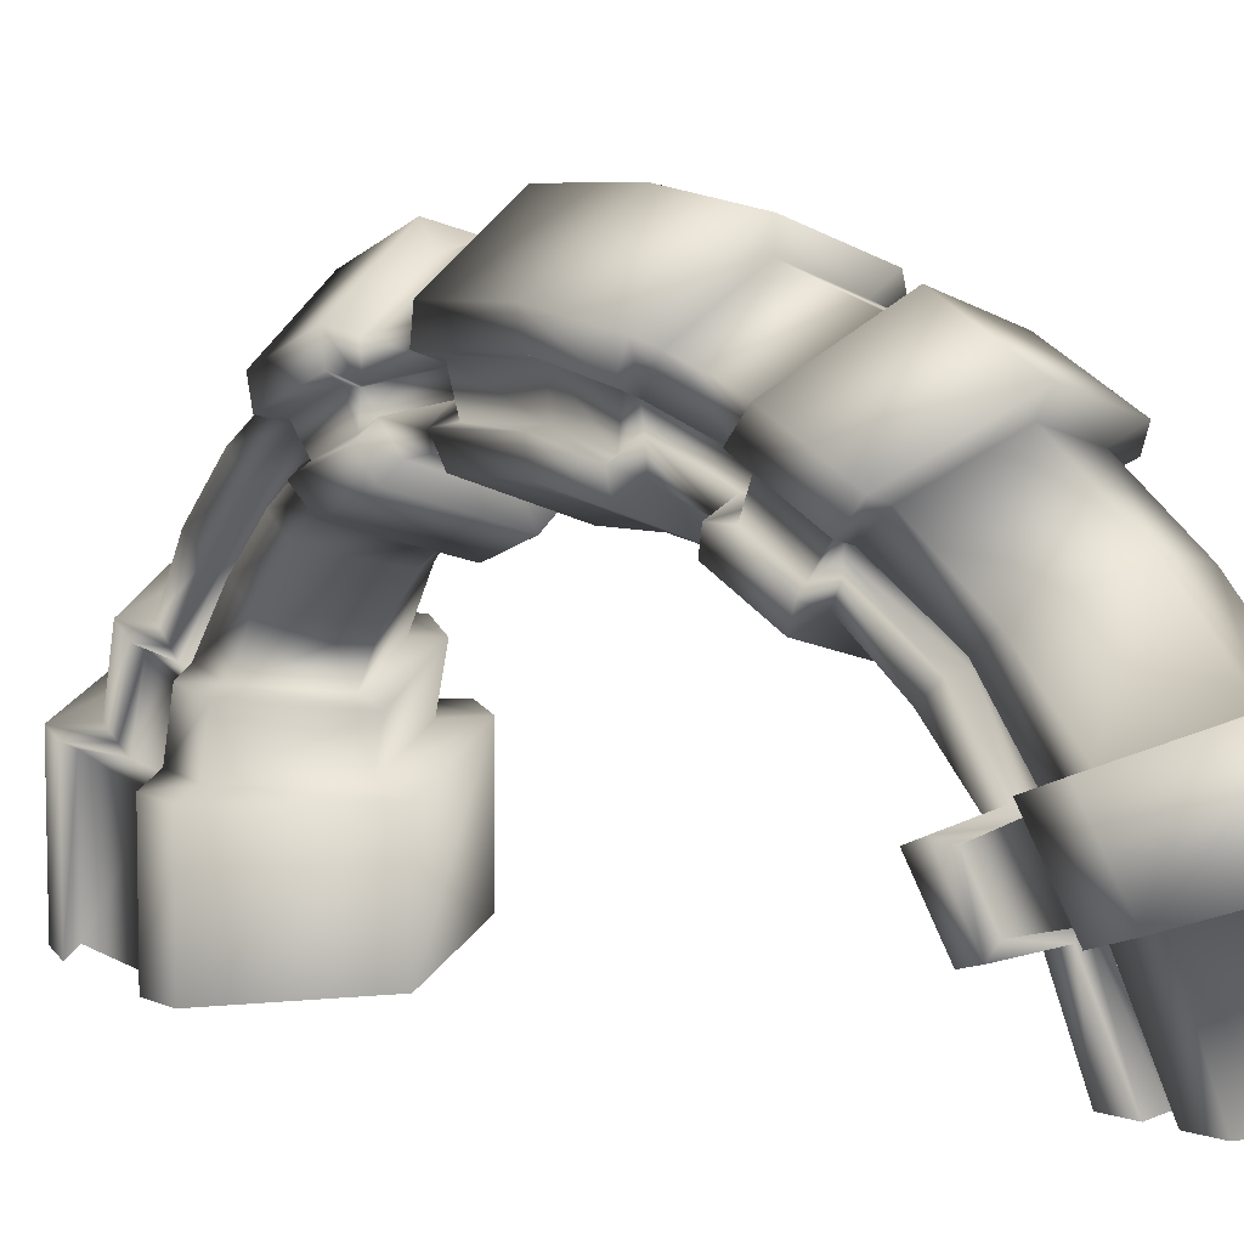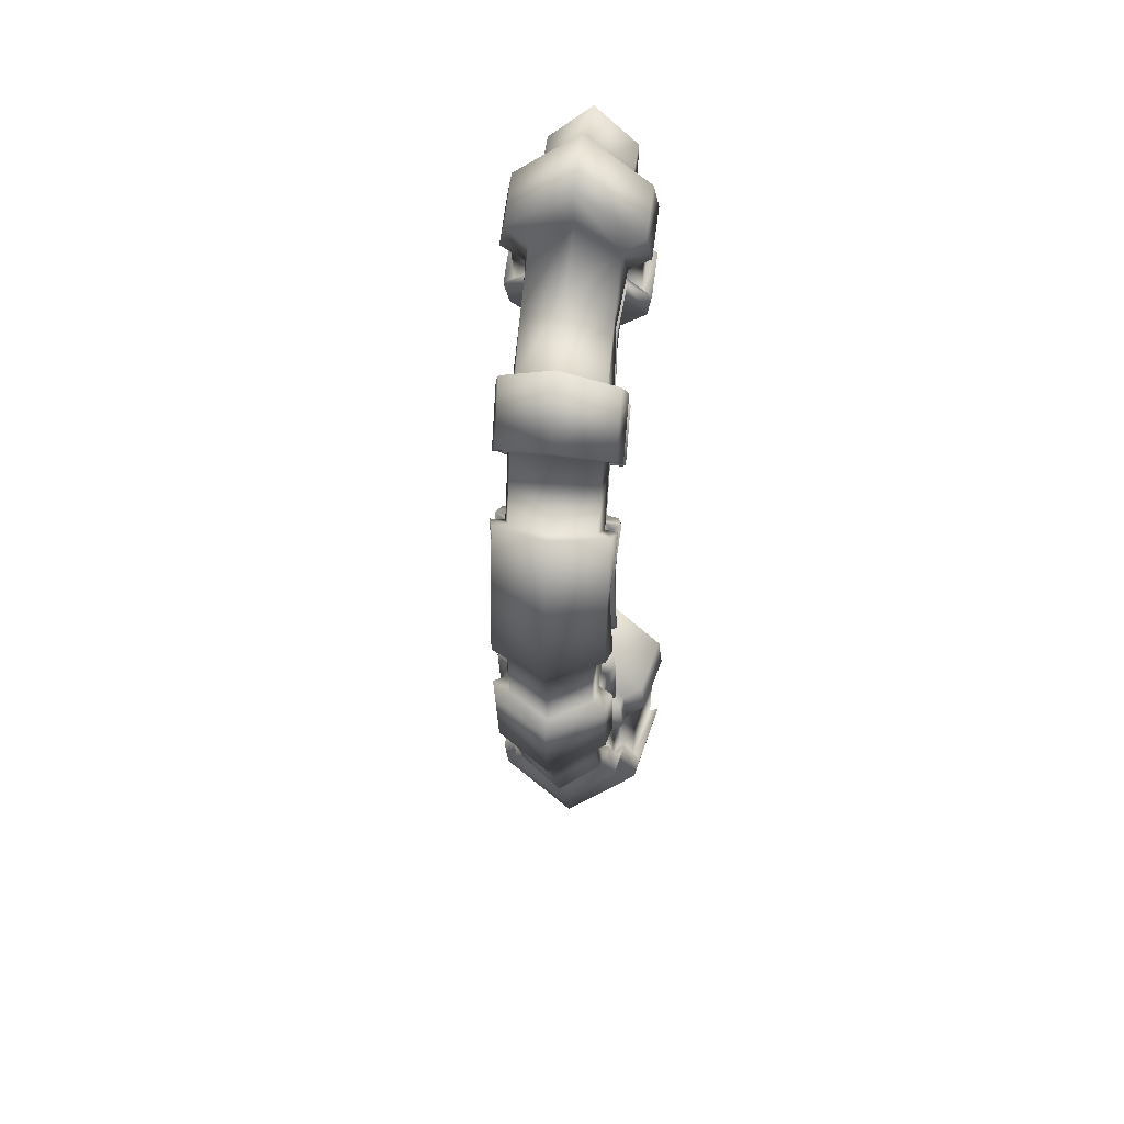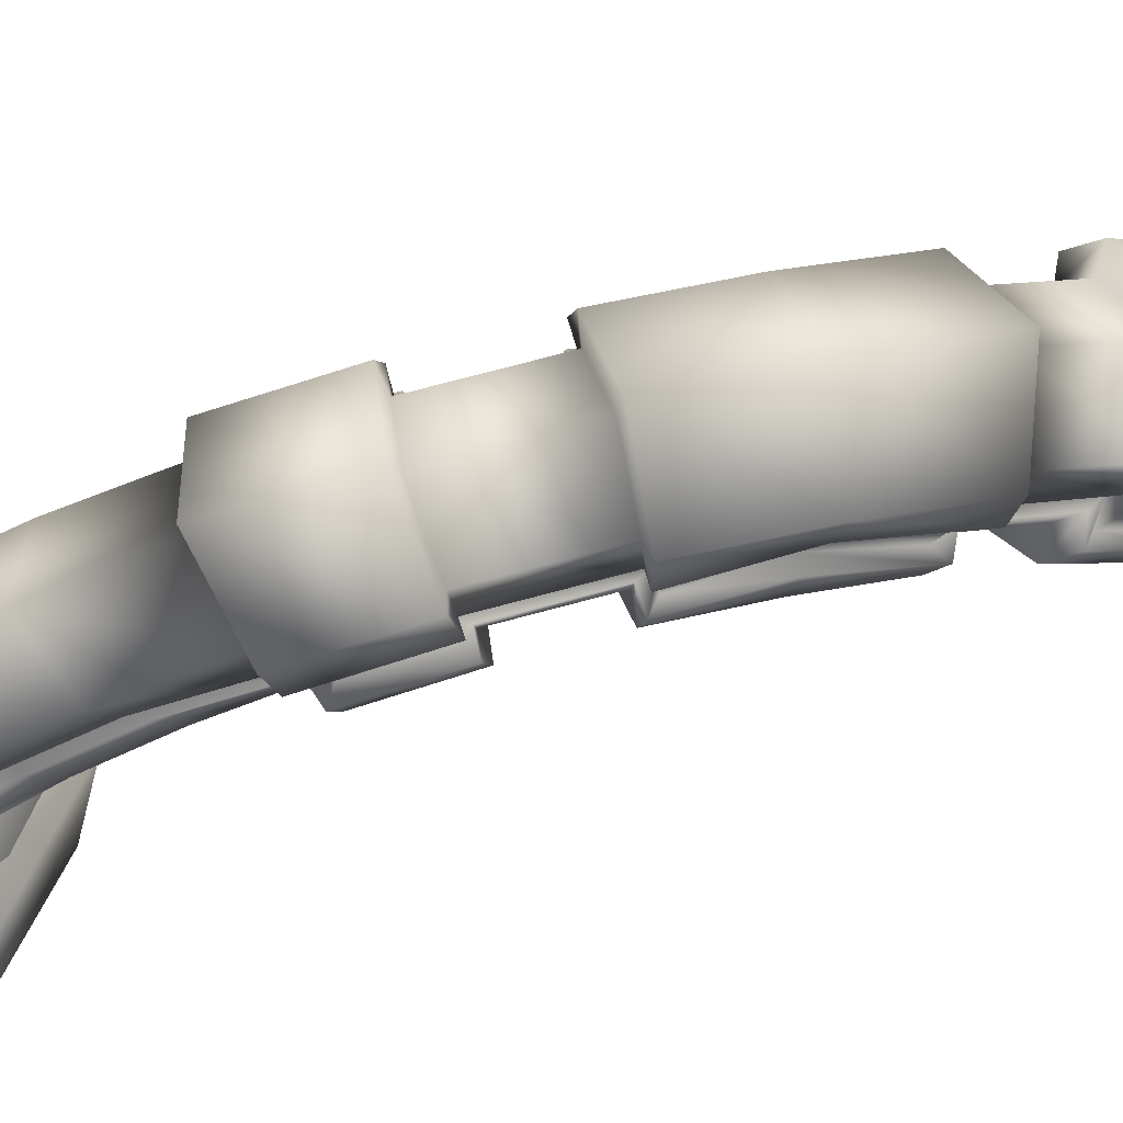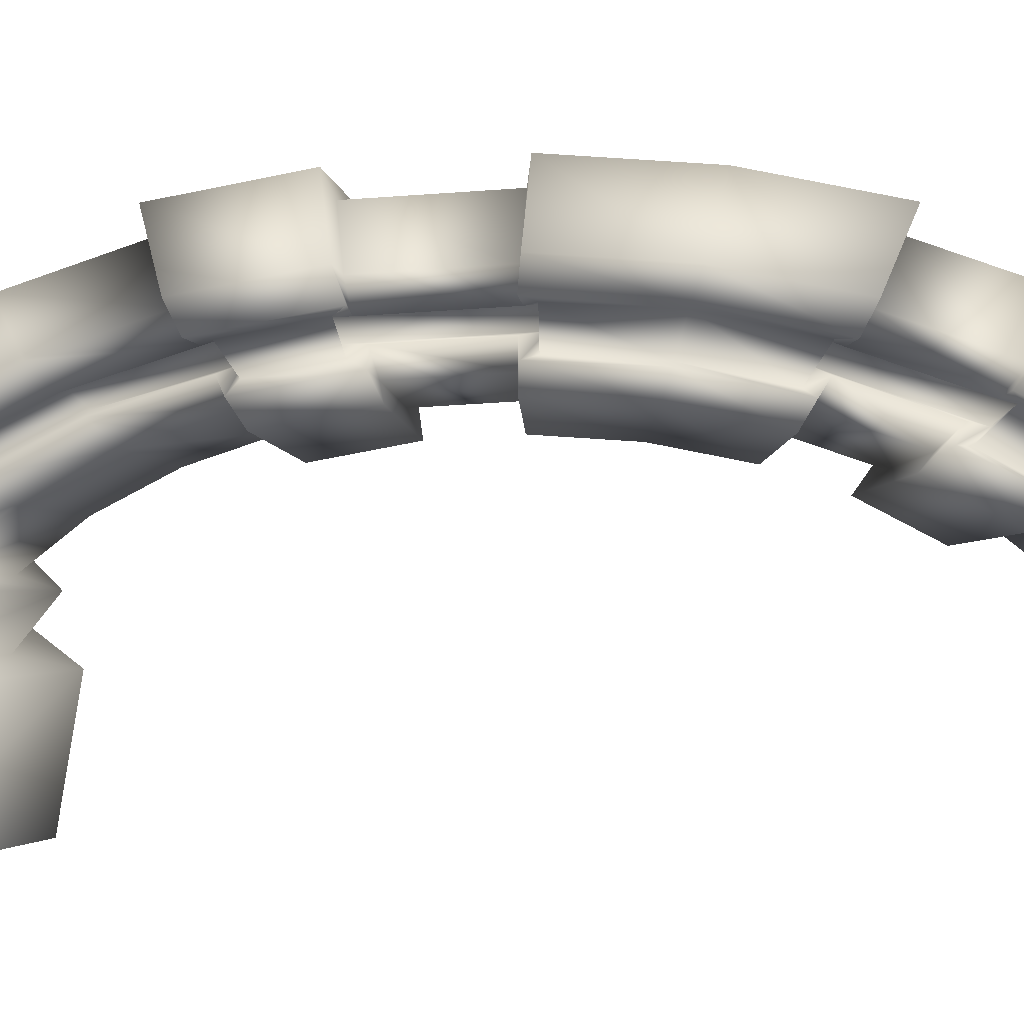
<metadata>
{"format":"obj","ext":"obj","renderer":"f3d","projection":"perspective","resolution":1024,"background":"white","views":[{"elev":0.2,"azim":-28.5,"up":"+Y"},{"elev":47.3,"azim":-158.2,"up":"+Z"},{"elev":54.0,"azim":-106.0,"up":"+Y"},{"elev":3.2,"azim":-85.5,"up":"+Y"}]}
</metadata>
<code>
o warm/cold1_Torus.001
v -4.223 3.049 9.272
v -4.647 2.963 8.893
v -3.806 3.163 8.893
v -4.396 3.776 9.145
v -4.413 3.85 9.528
v -4.805 3.629 8.771
v -3.964 3.829 8.771
v -3.756 3.919 8.972
v -3.908 3.814 8.497
v -3.983 3.891 8.466
v -3.695 3.886 8.705
v -3.808 3.174 8.617
v -3.916 3.153 8.617
v -3.918 3.161 8.412
v -3.81 3.182 8.412
v -3.989 3.837 8.27
v -3.903 3.772 8.297
v -3.779 3.842 8.088
v -3.796 3.924 8.683
v -3.849 4.14 7.946
v -3.676 3.807 8.109
v -3.773 4.216 7.914
v -3.709 3.752 7.841
v -3.941 3.734 8.023
v -4.333 3.513 7.267
v -3.803 4.148 7.652
v -4.035 4.13 7.835
v -4.416 3.863 7.1
v -4.434 3.937 7.483
v -5.092 3.842 7.652
v -4.877 3.93 7.835
v -4.998 3.446 7.841
v -5.15 3.889 7.914
v -4.939 3.994 8.086
v -5.053 3.48 8.109
v -5.048 3.856 7.946
v -5.083 3.999 8.512
v -4.854 3.933 8.134
v -4.977 3.558 8.088
v -4.998 3.639 8.683
v -4.786 3.648 8.27
v -4.834 3.551 8.297
v -4.816 3.693 8.466
v -4.546 3.011 8.412
v -4.652 2.982 8.412
v -4.544 3.003 8.617
v -4.65 2.974 8.617
v -4.849 3.59 8.497
v -5.072 3.559 8.705
v -5.184 4.034 8.479
v -5.032 3.616 8.972
v -5.147 4.104 8.74
v -4.921 4.116 8.539
v -4.54 4.383 9.274
v -4.522 4.309 8.891
v -3.872 4.406 8.74
v -4.08 4.316 8.539
v -3.807 4.361 8.479
v -4.012 4.253 8.288
v -3.882 4.284 8.512
v -4.046 4.155 8.341
v -4.057 4.122 8.134
v -4.27 4.642 7.932
v -4.163 4.667 7.931
v -4.252 4.569 7.76
v -4.271 5.103 7.348
v -4.202 5.052 7.451
v -4.263 4.987 7.229
v -4.171 5.133 7.449
v -4.079 5.135 7.554
v -4.132 4.951 7.161
v -4.227 5.366 7.004
v -4.153 5.449 6.954
v -4.179 5.15 6.781
v -4.316 5.279 7.013
v -4.27 5.343 6.895
v -4.312 5.179 6.862
v -4.391 5.595 6.084
v -4.378 5.458 6.044
v -4.297 5.645 6.179
v -4.334 5.588 6.226
v -4.208 5.679 6.28
v -4.413 5.722 6.333
v -4.887 5.847 6.479
v -4.356 5.482 7.038
v -4.298 5.833 6.371
v -4.333 5.983 5.594
v -4.923 5.998 6.551
v -4.962 6.163 5.691
v -5.408 5.57 6.371
v -5.255 5.522 6.333
v -5.443 5.719 5.594
v -5.419 5.391 6.281
v -5.267 5.351 6.215
v -5.403 5.545 5.54
v -5.319 5.384 6.168
v -5.264 5.166 6.024
v -5.234 5.383 6.128
v -5.284 5.517 5.523
v -5.231 5.285 5.451
v -5.359 5.55 4.856
v -5.464 5.583 4.77
v -5.299 5.314 4.858
v -5.252 5.542 4.868
v -5.31 5.532 4.787
v -5.202 5.418 4.886
v -5.237 5.48 3.881
v -5.298 5.484 4.019
v -5.188 5.36 3.963
v -5.348 5.485 3.934
v -5.453 5.535 4.01
v -5.3 5.296 3.992
v -5.323 5.38 3.392
v -5.419 5.391 3.267
v -5.278 5.203 3.509
v -5.221 5.398 3.466
v -5.267 5.351 3.332
v -5.171 5.27 3.508
v -5.057 5.163 2.671
v -5.031 5.054 2.785
v -4.984 4.855 2.082
v -5.163 5.135 2.664
v -5.091 4.834 2.088
v -5.198 5.282 2.509
v -4.825 5.584 2.297
v -5.121 4.959 1.892
v -5.255 5.522 3.214
v -5.408 5.57 3.176
v -4.887 5.847 3.068
v -4.413 5.722 3.214
v -4.923 5.998 2.996
v -4.298 5.833 3.176
v -4.961 6.159 3.832
v -4.926 6.008 3.904
v -5.443 5.717 3.941
v -4.333 5.981 3.941
v -4.448 5.87 3.978
v -4.242 5.823 4.01
v -4.357 5.707 4.019
v -4.208 5.679 3.267
v -4.315 5.735 3.933
v -4.27 5.534 3.993
v -4.41 5.676 3.881
v -4.29 5.63 3.389
v -4.248 5.441 3.513
v -4.388 5.596 3.466
v -4.375 5.459 3.508
v -4.429 5.313 2.671
v -4.325 5.574 3.332
v -4.321 5.335 2.664
v -4.25 5.034 2.088
v -4.356 5.482 2.509
v -4.28 5.159 1.892
v -4.186 4.765 1.385
v -4.741 5.231 1.622
v -4.639 4.8 1.068
v -5.027 4.565 1.385
v -4.657 4.875 0.8495
v -4.537 4.37 0.4273
v -5.171 4.573 1.27
v -4.061 4.836 1.27
v -3.953 4.38 0.8884
v -3.99 4.759 1.509
v -4.065 4.687 1.456
v -4.111 4.672 1.607
v -3.884 4.317 1.139
v -3.923 4.22 1.087
v -3.702 4.415 0.968
v -3.772 4.342 0.9364
v -3.586 3.432 0.735
v -3.767 4.46 0.7075
v -3.648 3.464 0.4682
v -4.552 4.436 0.085
v -4.419 3.38 -0.1827
v -5.265 4.105 0.7075
v -5.063 4.116 0.8884
v -5.145 3.109 0.4682
v -5.302 4.035 0.968
v -5.201 3.999 0.9344
v -5.096 4.029 1.139
v -5.186 3.052 0.735
v -5.113 3.132 0.7565
v -5.089 3.026 1.553
v -5.165 2.949 1.532
v -5.157 3.805 1.688
v -5.259 3.837 1.72
v -4.984 3.874 1.522
v -5.017 3.961 1.087
v -5.058 4.279 1.834
v -5.07 3.933 1.57
v -5.159 4.306 1.883
v -5.009 3.869 1.821
v -5.202 3.79 1.983
v -4.42 3.877 2.293
v -5.094 4.227 2.123
v -4.963 4.296 2.018
v -4.493 4.186 2.553
v -4.511 4.261 2.335
v -3.975 4.493 2.123
v -4.122 4.495 2.018
v -3.89 4.134 1.821
v -3.952 4.593 1.883
v -4.102 4.611 1.795
v -3.864 4.22 1.57
v -4.03 4.523 1.834
v -4.153 4.526 1.724
v -3.915 4.128 1.522
v -3.732 4.155 1.644
v -3.652 4.219 1.72
v -3.663 3.371 1.506
v -3.558 3.33 1.532
v -3.682 3.468 0.7552
v -3.591 3.275 1.801
v -4.328 2.996 2.482
v -3.682 4.151 1.983
v -4.404 3.811 2.635
v -5.111 2.914 1.801
v -4.147 4.582 1.529
v -4.333 4.912 2.228
v -4.228 4.941 2.234
v -4.356 5.005 2.082
v -4.403 5.203 2.785
v -4.295 5.225 2.778
v -4.3 5.444 3.388
v -4.26 5.078 2.932
v -4.633 4.776 3.144
v -4.198 4.815 2.43
v -4.307 5.273 3.505
v -4.674 4.949 3.651
v -4.151 5.234 3.54
v -4.638 4.798 3.723
v -4.18 5.354 4.161
v -4.146 5.412 3.449
v -4.176 5.536 4.091
v -4.332 5.579 4.085
v -4.342 5.621 4.761
v -4.335 5.393 4.127
v -4.399 5.547 3.963
v -4.413 5.605 4.886
v -4.425 5.742 4.928
v -4.287 5.59 4.858
v -4.337 5.812 4.856
v -4.337 5.537 5.462
v -4.186 5.579 4.778
v -4.221 5.526 5.451
v -4.189 5.392 4.762
v -4.345 5.434 4.773
v -4.671 4.934 4.749
v -4.179 5.353 5.397
v -4.663 4.901 5.297
v -4.151 5.234 6.007
v -4.307 5.273 6.042
v -4.638 4.798 5.824
v -4.146 5.411 6.098
v -4.252 5.439 6.044
v -4.3 5.444 6.159
v -4.251 5.24 6.758
v -4.097 5.204 6.707
v -4.26 5.078 6.614
v -4.108 5.053 6.539
v -4.633 4.776 6.403
v -4.604 4.654 6.246
v -5.102 4.878 6.614
v -4.674 4.949 5.896
v -5.148 5.074 6.042
v -5.27 4.969 6.007
v -5.231 5.223 6.159
v -5.353 5.125 6.098
v -5.182 5.019 6.758
v -5.167 5.271 6.044
v -5.101 4.992 6.862
v -5.143 5.082 7.013
v -5.207 4.906 6.781
v -5.304 4.918 6.707
v -5.258 5.106 6.989
v -5.159 4.708 7.161
v -5.24 4.646 7.226
v -5.203 4.876 7.429
v -5.059 4.798 7.229
v -5.112 4.724 7.321
v -5.104 4.906 7.348
v -4.88 4.42 7.76
v -4.987 4.394 7.76
v -4.898 4.493 7.932
v -5.004 4.467 7.931
v -4.879 3.957 8.341
v -4.953 4.03 8.288
v -5.143 4.829 7.451
v -5.028 4.565 8.162
v -4.639 4.8 8.479
v -5.121 4.959 7.655
v -5.27 4.991 7.738
v -4.741 5.231 7.925
v -4.77 5.353 8.082
v -4.28 5.159 7.655
v -4.16 5.255 7.738
v -4.186 4.765 8.162
v -4.237 5.578 7.12
v -4.854 5.706 7.407
v -4.825 5.584 7.25
v -5.347 5.314 7.12
v -5.198 5.282 7.038
v -5.364 5.162 6.954
v -5.212 5.119 6.895
v -5.29 4.848 7.554
v -4.963 4.296 7.529
v -5.039 4.616 7.117
v -4.511 4.261 7.212
v -4.578 4.544 6.847
v -4.122 4.495 7.529
v -4.198 4.815 7.117
v -4.145 4.594 7.76
v -4.182 4.945 7.321
v -4.008 4.215 8.086
v -4.033 4.933 7.226
v -4.046 4.79 7.042
v -4.549 4.422 6.69
v -5.164 4.525 7.042
v -5.227 4.787 6.539
v -5.338 5.261 5.451
v -5.393 5.292 4.778
v -5.298 5.087 5.397
v -5.307 5.126 4.762
v -5.186 5.234 4.773
v -5.177 5.194 4.127
v -4.708 5.091 4.773
v -5.273 5.4 4.761
v -5.263 5.358 4.085
v -5.383 5.249 4.091
v -5.353 5.125 3.449
v -5.298 5.089 4.161
v -5.27 4.969 3.54
v -4.664 4.904 4.273
v -4.699 5.055 4.201
v -5.148 5.074 3.505
v -5.102 4.878 2.932
v -5.231 5.223 3.388
v -5.137 5.026 2.778
v -5.069 4.741 2.234
v -4.962 4.762 2.228
v -5.033 4.39 1.795
v -5.039 4.616 2.43
v -4.578 4.544 2.7
v -4.949 4.337 1.724
v -4.98 4.385 1.529
v -5.053 4.449 1.607
v -5.101 4.441 1.456
v -5.2 4.472 1.509
v -4.397 5.783 5.539
v -4.291 5.809 5.54
v -4.253 5.87 4.77
v -4.377 5.771 4.785
v -4.345 6.034 4.786
v -4.46 5.92 4.773
v -4.976 6.22 4.798
v -4.939 6.063 4.773
v -5.455 5.771 4.786
v -5.302 5.72 4.773
v -5.29 5.67 3.978
v -4.654 2.993 8.136
v -4.237 3.108 7.757
v -4.783 3.534 8.023
v -4.351 3.587 7.65
v -3.813 3.193 8.136
f 4 6 2 1
f 7 4 1 3
f 7 8 5 4
f 4 5 51 6
f 11 8 7 9
f 9 7 3 12
f 12 13 10 9
f 9 10 19 11
f 16 10 13 14
f 17 16 14 15
f 21 18 16 17
f 16 18 19 10
f 20 60 19 18
f 22 20 18 21
f 17 24 23 21
f 21 23 26 22
f 363 25 23 24
f 28 26 23 25
f 22 26 27 314
f 27 26 28 29
f 29 28 30 31
f 30 28 25 32
f 34 31 30 33
f 33 30 32 35
f 33 36 38 34
f 35 39 36 33
f 37 36 39 40
f 38 36 37 286
f 42 41 39 35
f 43 40 39 41
f 45 44 41 42
f 43 41 44 46
f 48 43 46 47
f 47 2 6 48
f 49 40 43 48
f 48 6 51 49
f 49 51 52 50
f 50 37 40 49
f 54 52 51 5
f 50 52 53 287
f 53 52 54 55
f 55 54 56 57
f 56 54 5 8
f 59 57 56 58
f 58 56 8 11
f 58 60 61 59
f 11 19 60 58
f 61 60 20 62
f 59 61 63 64
f 65 63 61 62
f 64 63 66 67
f 68 66 63 65
f 67 66 69 70
f 68 71 69 66
f 70 69 72 73
f 74 72 69 71
f 73 72 75 76
f 75 72 74 77
f 76 75 78 81
f 79 78 75 77
f 79 255 80 78
f 81 78 80 82
f 81 83 85 76
f 82 86 83 81
f 83 86 88 84
f 83 84 300 85
f 350 87 86 82
f 87 89 88 86
f 84 88 90 91
f 89 92 90 88
f 94 91 90 93
f 93 90 92 95
f 93 96 98 94
f 95 99 96 93
f 99 100 97 96
f 98 96 97 270
f 101 103 100 99
f 102 101 99 95
f 105 104 101 102
f 106 103 101 104
f 108 107 104 105
f 107 109 106 104
f 111 110 107 108
f 107 110 112 109
f 114 113 110 111
f 113 115 112 110
f 117 116 113 114
f 118 115 113 116
f 122 119 116 117
f 119 120 118 116
f 121 340 120 119
f 123 121 119 122
f 122 124 126 123
f 117 127 124 122
f 125 124 127 129
f 155 126 124 125
f 114 128 127 117
f 127 128 131 129
f 152 125 129 130
f 129 131 132 130
f 131 128 135 133
f 132 131 133 136
f 137 136 133 134
f 134 133 135 359
f 138 136 137 139
f 140 132 136 138
f 139 143 141 138
f 138 141 144 140
f 145 144 141 142
f 238 142 141 143
f 146 144 145 147
f 140 144 146 149
f 222 148 146 147
f 149 146 148 150
f 150 152 130 149
f 149 130 132 140
f 151 153 152 150
f 150 148 221 151
f 153 155 125 152
f 165 154 153 151
f 154 156 155 153
f 156 157 126 155
f 156 158 160 157
f 154 161 158 156
f 162 159 158 161
f 159 176 160 158
f 163 161 154 165
f 166 162 161 163
f 163 164 167 166
f 165 218 164 163
f 166 167 169 168
f 168 171 162 166
f 168 169 212 170
f 170 172 171 168
f 172 174 173 171
f 162 171 173 159
f 159 173 175 176
f 174 177 175 173
f 180 176 175 178
f 178 175 177 181
f 178 179 188 180
f 181 182 179 178
f 182 183 185 179
f 186 185 183 184
f 190 187 185 186
f 188 179 185 187
f 188 187 189 347
f 191 189 187 190
f 186 193 192 190
f 190 192 195 191
f 192 193 216 194
f 192 194 197 195
f 191 195 196 341
f 196 195 197 198
f 198 197 199 200
f 194 201 199 197
f 203 200 199 202
f 202 199 201 204
f 202 205 206 203
f 204 207 205 202
f 207 167 164 205
f 206 205 164 218
f 209 208 207 204
f 207 208 169 167
f 211 210 208 209
f 210 212 169 208
f 209 215 213 211
f 214 213 215 216
f 194 216 215 201
f 204 201 215 209
f 217 214 216 193
f 184 217 193 186
f 203 206 219 220
f 206 218 221 219
f 220 219 222 223
f 219 221 148 222
f 223 222 147 224
f 223 225 227 220
f 224 228 225 223
f 226 225 228 229
f 343 227 225 226
f 228 230 231 229
f 233 230 228 224
f 231 230 232 333
f 234 232 230 233
f 224 147 145 233
f 233 145 142 234
f 234 142 238 235
f 235 237 232 234
f 235 238 239 236
f 236 247 237 235
f 238 143 240 239
f 240 242 241 239
f 236 239 241 244
f 241 242 349 243
f 244 241 243 245
f 244 246 247 236
f 245 249 246 244
f 247 246 248 326
f 248 246 249 250
f 250 249 251 253
f 254 251 249 245
f 256 252 251 254
f 264 253 251 252
f 245 243 255 254
f 254 255 79 256
f 256 79 77 257
f 257 259 252 256
f 257 77 74 258
f 258 260 259 257
f 259 260 262 261
f 264 252 259 261
f 261 262 319 263
f 265 264 261 263
f 265 266 253 264
f 268 266 265 267
f 267 265 263 269
f 267 270 97 268
f 269 271 270 267
f 98 270 271 272
f 271 273 275 272
f 274 273 271 269
f 277 276 273 274
f 275 273 276 278
f 280 279 276 277
f 281 278 276 279
f 283 282 279 280
f 281 279 282 284
f 34 38 282 283
f 284 282 38 286
f 288 281 284 285
f 285 284 286 287
f 287 286 37 50
f 287 53 289 285
f 285 289 291 288
f 290 289 53 55
f 293 291 289 290
f 288 291 292 305
f 293 294 292 291
f 295 296 294 293
f 295 293 290 297
f 70 296 295 67
f 67 295 297 64
f 297 290 55 57
f 64 297 57 59
f 73 298 296 70
f 298 299 294 296
f 76 85 298 73
f 300 299 298 85
f 302 301 299 300
f 299 301 292 294
f 303 301 302 304
f 305 292 301 303
f 304 272 275 303
f 303 275 278 305
f 305 278 281 288
f 94 98 272 304
f 304 302 91 94
f 84 91 302 300
f 280 307 306 283
f 283 306 31 34
f 307 309 308 306
f 306 308 29 31
f 309 311 310 308
f 308 310 27 29
f 312 310 311 313
f 314 27 310 312
f 313 68 65 312
f 312 65 62 314
f 314 62 20 22
f 315 71 68 313
f 313 311 316 315
f 258 74 71 315
f 315 316 260 258
f 309 317 316 311
f 262 260 316 317
f 307 318 317 309
f 319 262 317 318
f 277 318 307 280
f 274 319 318 277
f 269 263 319 274
f 268 97 100 320
f 320 322 266 268
f 320 100 103 321
f 321 323 322 320
f 323 248 250 322
f 322 250 253 266
f 327 324 323 321
f 326 248 323 324
f 328 325 324 327
f 325 334 326 324
f 327 106 109 328
f 321 103 106 327
f 328 109 112 329
f 329 331 325 328
f 329 112 115 330
f 330 332 331 329
f 325 331 333 334
f 332 231 333 331
f 334 333 232 237
f 334 237 247 326
f 337 335 332 330
f 229 231 332 335
f 338 336 335 337
f 336 226 229 335
f 330 115 118 337
f 337 118 120 338
f 339 342 336 338
f 338 120 340 339
f 339 340 344 341
f 341 196 342 339
f 196 198 343 342
f 342 343 226 336
f 198 200 227 343
f 341 344 189 191
f 345 347 189 344
f 345 344 340 121
f 348 347 345 346
f 346 345 121 123
f 180 188 347 348
f 346 157 160 348
f 348 160 176 180
f 123 126 157 346
f 243 349 80 255
f 350 349 242 351
f 82 80 349 350
f 351 353 87 350
f 351 242 240 352
f 352 354 353 351
f 356 355 353 354
f 353 355 89 87
f 358 357 355 356
f 355 357 92 89
f 102 357 358 105
f 95 92 357 102
f 134 359 358 356
f 105 358 359 108
f 108 359 135 111
f 137 134 356 354
f 139 137 354 352
f 352 240 143 139
f 220 227 200 203
f 151 221 218 165
f 111 135 128 114
f 42 362 360 45
f 362 363 361 360
f 362 32 25 363
f 35 32 362 42
f 363 24 364 361
f 15 364 24 17

</code>
